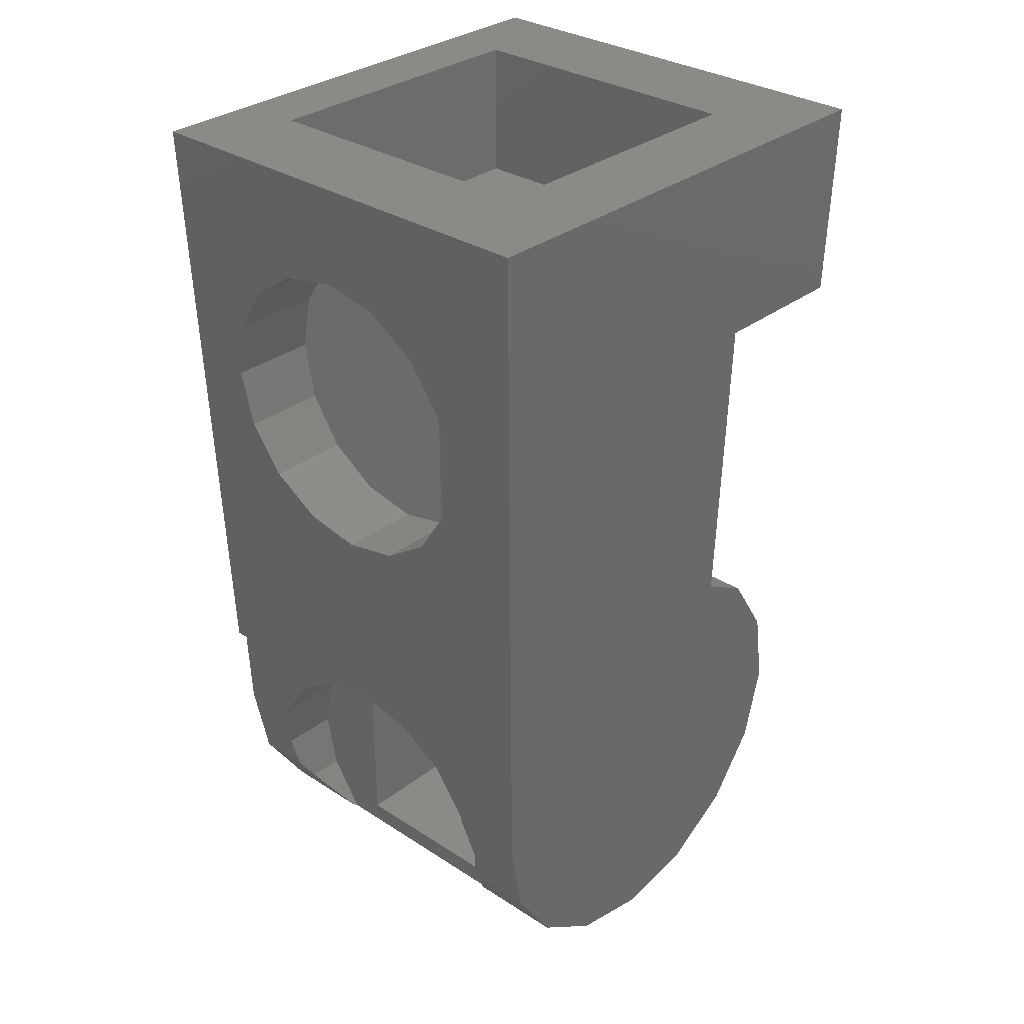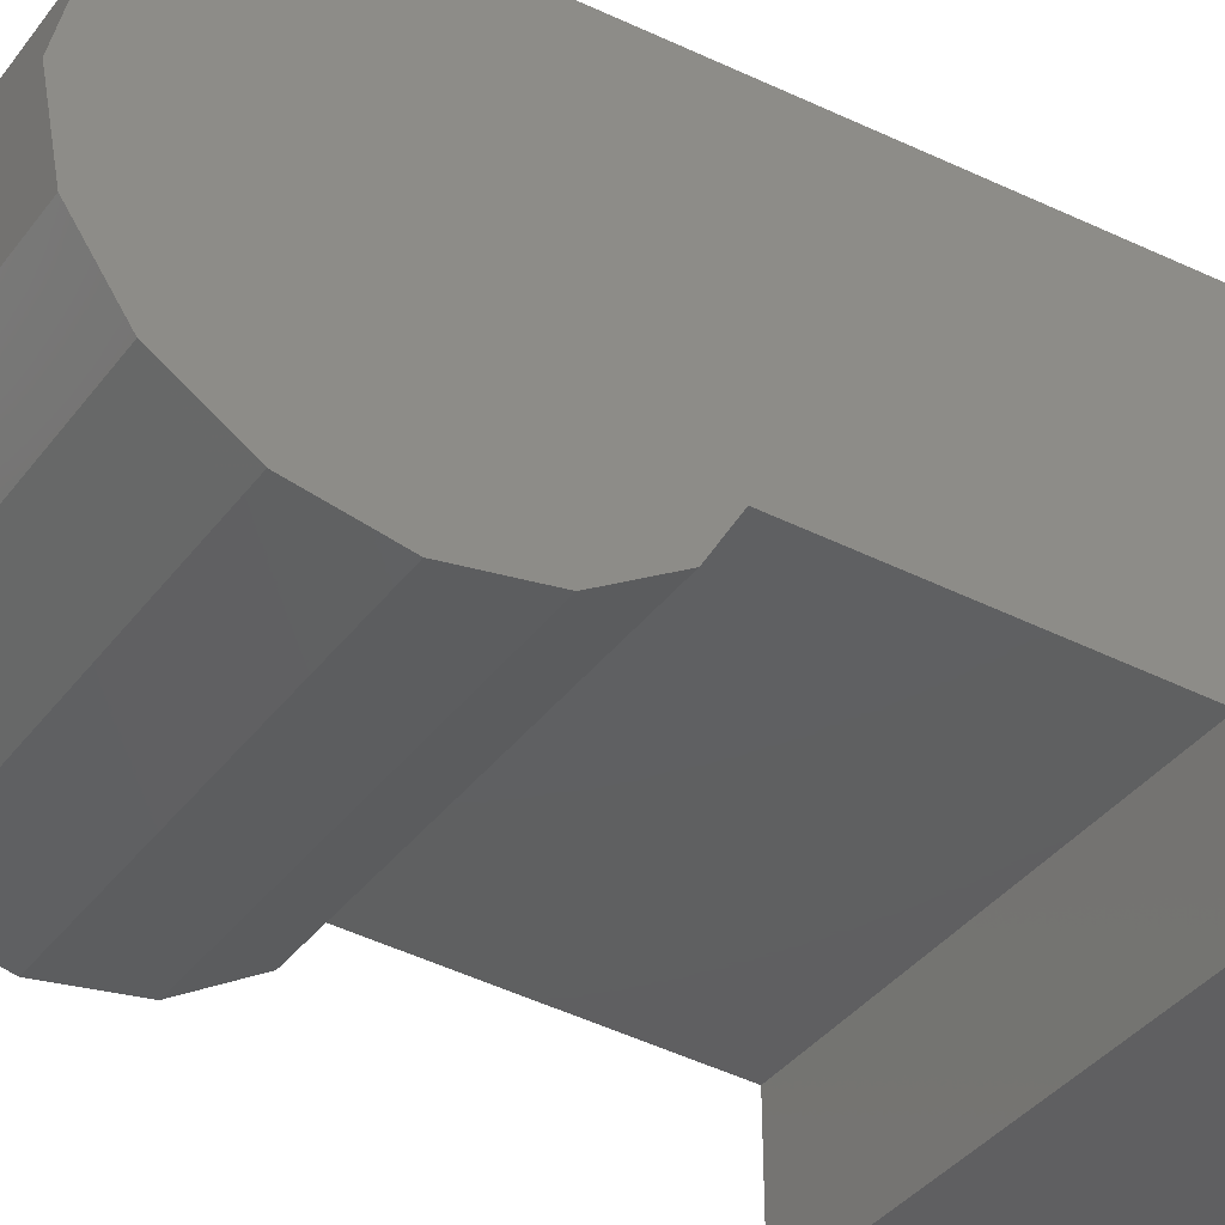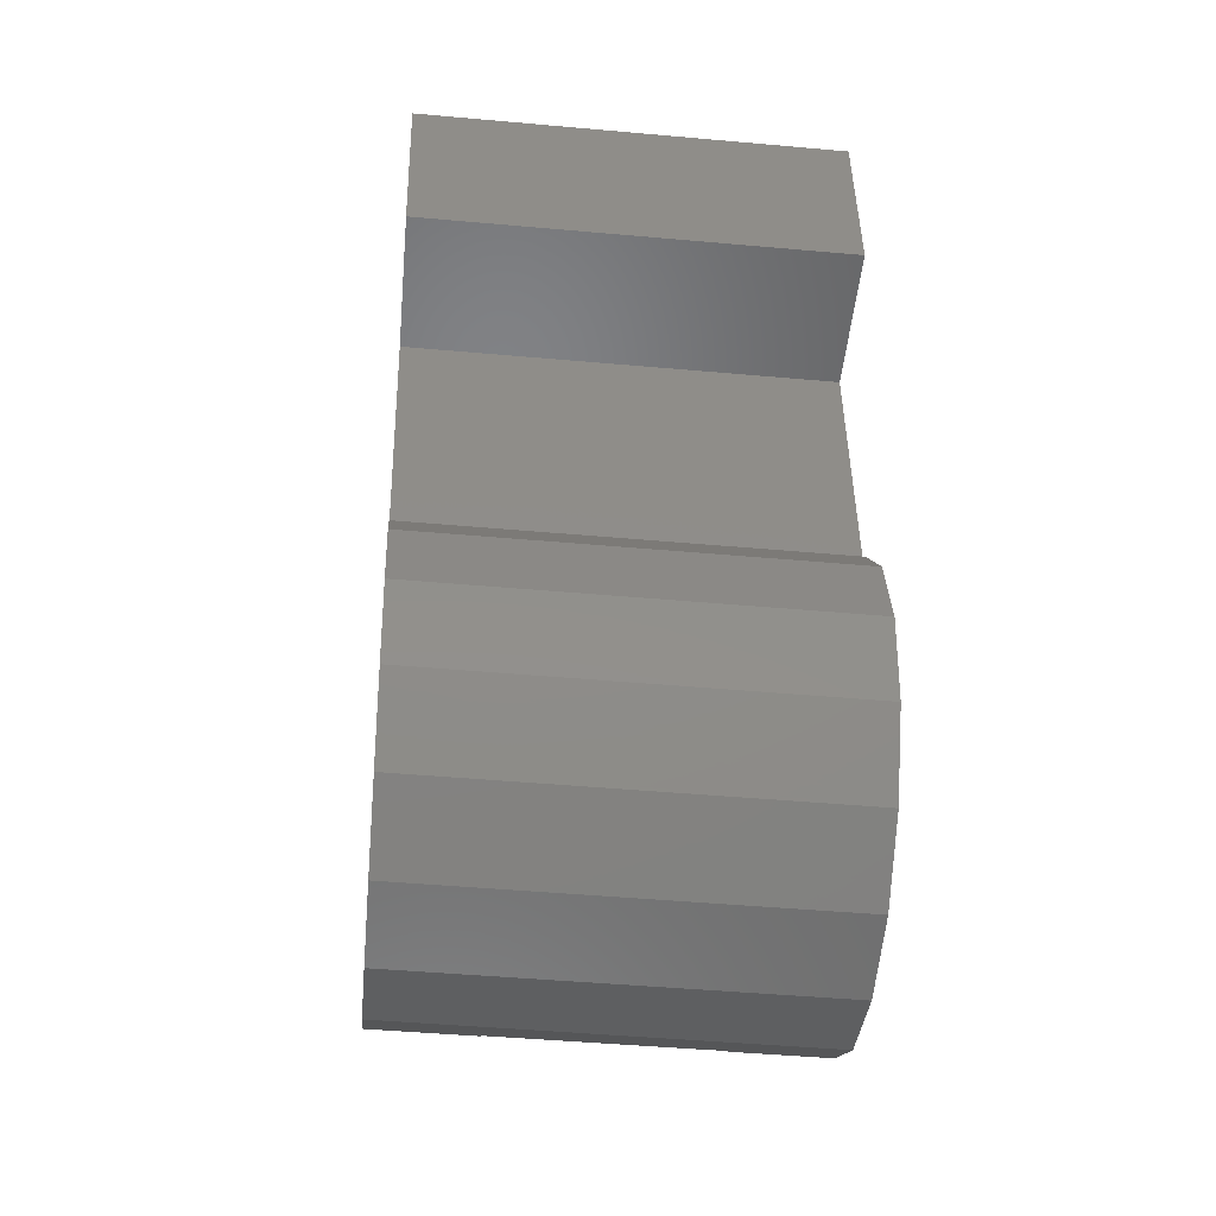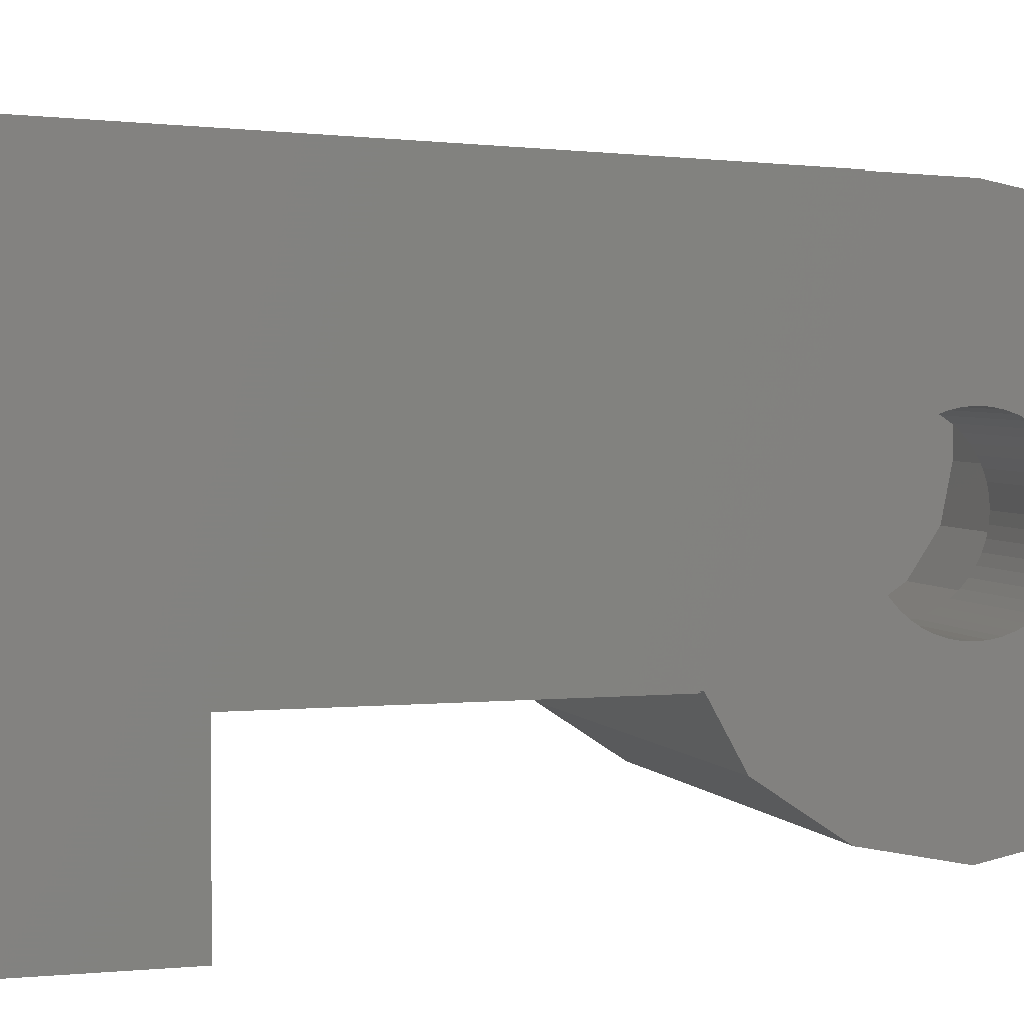
<metadata>
{"format":"stl","ext":"stl","renderer":"f3d","projection":"perspective","resolution":1024,"background":"white","views":[{"elev":31.4,"azim":42.6,"up":"+Y"},{"elev":-40.0,"azim":56.3,"up":"+Z"},{"elev":-49.4,"azim":174.4,"up":"+Y"},{"elev":3.4,"azim":-108.1,"up":"+Z"}]}
</metadata>
<code>
# stl→obj: 314 verts, 599 faces
v 0.8 1.19 0.1566
v 0.8 1.2 0
v 2.9 1.2 0
v 2.9 1.19 0.1566
v 0.8 1.159 0.3106
v 2.9 1.159 0.3106
v 0.8 1.109 0.4592
v 2.9 1.109 0.4592
v 0.8 1.039 0.6
v 2.9 1.039 0.6
v 0.8 0.9521 0.7306
v 2.9 0.9521 0.7306
v 0.8 0.8485 0.8485
v 2.9 0.8485 0.8485
v 0.8 0.7306 0.9521
v 2.9 0.7306 0.9521
v 0.8 0.6 1.039
v 2.9 0.6 1.039
v 0.8 0.4592 1.109
v 2.9 0.4592 1.109
v 0.8 0.3106 1.159
v 2.9 0.3106 1.159
v 0.8 0.1566 1.19
v 2.9 0.1566 1.19
v 0.8 0 1.2
v 2.9 0 1.2
v 0.8 -0.1566 1.19
v 2.9 -0.1566 1.19
v 0.8 -0.3106 1.159
v 2.9 -0.3106 1.159
v 0.8 -0.4592 1.109
v 2.9 -0.4592 1.109
v 0.8 -0.6 1.039
v 2.9 -0.6 1.039
v 0.8 -0.7306 0.9521
v 2.9 -0.7306 0.9521
v 0.8 -0.8485 0.8485
v 2.9 -0.8485 0.8485
v 0.8 -0.9521 0.7306
v 2.9 -0.9521 0.7306
v 0.8 -1.039 0.6
v 2.9 -1.039 0.6
v 0.8 -1.109 0.4592
v 2.9 -1.109 0.4592
v 0.8 -1.159 0.3106
v 2.9 -1.159 0.3106
v 0.8 -1.19 0.1566
v 2.9 -1.19 0.1566
v 0.8 -1.2 0
v 2.9 -1.2 0
v 0.8 -1.19 -0.1566
v 2.9 -1.19 -0.1566
v 0.8 -1.159 -0.3106
v 2.9 -1.159 -0.3106
v 0.8 -1.109 -0.4592
v 2.9 -1.109 -0.4592
v 0.8 -1.039 -0.6
v 2.9 -1.039 -0.6
v 0.8 -0.9521 -0.7306
v 2.9 -0.9521 -0.7306
v 0.8 -0.8485 -0.8485
v 2.9 -0.8485 -0.8485
v 0.8 -0.7306 -0.9521
v 2.9 -0.7306 -0.9521
v 0.8 -0.6 -1.039
v 2.9 -0.6 -1.039
v 0.8 -0.4592 -1.109
v 2.9 -0.4592 -1.109
v 0.8 -0.3106 -1.159
v 2.9 -0.3106 -1.159
v 0.8 -0.1566 -1.19
v 2.9 -0.1566 -1.19
v 0.8 0 -1.2
v 2.9 0 -1.2
v 0.8 0.1566 -1.19
v 2.9 0.1566 -1.19
v 0.8 0.3106 -1.159
v 2.9 0.3106 -1.159
v 0.8 0.4592 -1.109
v 2.9 0.4592 -1.109
v 0.8 0.6 -1.039
v 2.9 0.6 -1.039
v 0.8 0.7306 -0.9521
v 2.9 0.7306 -0.9521
v 0.8 0.8485 -0.8485
v 2.9 0.8485 -0.8485
v 0.8 0.9521 -0.7306
v 2.9 0.9521 -0.7306
v 0.8 1.039 -0.6
v 2.9 1.039 -0.6
v 0.8 1.109 -0.4592
v 2.9 1.109 -0.4592
v 0.8 1.159 -0.3106
v 2.9 1.159 -0.3106
v 0.8 1.19 -0.1566
v 2.9 1.19 -0.1566
v 0.8 1.2 1.2
v 0.8 -1.2 1.2
v 0.8 -1.2 -1.2
v 0.8 1.2 -1.2
v 2.9 1.2 1.2
v 2.9 -1.2 1.2
v 2.9 -1.2 -1.2
v 2.9 1.2 -1.2
v 4.313 9.579 2.4
v 6.4 9.6 2.4
v 4 9.6 2.4
v 4.621 9.518 2.4
v 4.918 9.417 2.4
v 5.2 9.278 2.4
v 5.461 9.104 2.4
v 5.697 8.897 2.4
v 5.904 8.661 2.4
v 6.078 8.4 2.4
v 6.217 8.118 2.4
v 6.318 7.821 2.4
v 6.379 7.513 2.4
v 6.4 7.2 2.4
v 6.379 6.887 2.4
v 6.4 4.8 2.4
v 6.318 6.579 2.4
v 6.217 6.282 2.4
v 6.078 6 2.4
v 5.904 5.739 2.4
v 5.697 5.503 2.4
v 5.461 5.296 2.4
v 5.2 5.122 2.4
v 4.918 4.983 2.4
v 4.621 4.882 2.4
v 4.313 4.821 2.4
v 4 4.8 2.4
v 3.687 4.821 2.4
v 1.6 4.8 2.4
v 3.379 4.882 2.4
v 3.082 4.983 2.4
v 2.8 5.122 2.4
v 2.539 5.296 2.4
v 2.303 5.503 2.4
v 2.096 5.739 2.4
v 1.922 6 2.4
v 1.783 6.282 2.4
v 1.682 6.579 2.4
v 1.621 6.887 2.4
v 1.6 7.2 2.4
v 1.621 7.513 2.4
v 1.6 9.6 2.4
v 1.682 7.821 2.4
v 1.783 8.118 2.4
v 1.922 8.4 2.4
v 2.096 8.661 2.4
v 2.303 8.897 2.4
v 2.539 9.104 2.4
v 2.8 9.278 2.4
v 3.082 9.417 2.4
v 3.379 9.518 2.4
v 3.687 9.579 2.4
v 1.6 2.2 2.4
v 6.4 2.2 -0.8
v 1.6 2.2 -0.8
v 6.4 2.2 2.4
v 6.4 9 -0.8
v 1.6 9 -0.8
v 0.6 1.34 3.234
v 0.8 1.34 3.56
v 0.8 1.34 3.234
v 0.6 1.34 3.56
v 6.4 11.2 -2.4
v 1.6 9 -2.4
v 1.6 11.2 -2.4
v 6.4 9 -2.4
v 1.783 -1.718 2.98
v 2.322 -2.524 2.4
v 2.289 -2.475 2.475
v 1.783 -1.718 2.4
v 2.303 0.8972 3.54
v 2.9 1.296 2.4
v 2.303 0.8972 2.4
v 3.082 1.417 3.563
v 4 1.6 -0.8
v 4 1.6 3.571
v 3.082 1.417 -0.8
v 1.6 -0.796 3.342
v 0.8 -1.34 3.234
v 0.8 0 3.5
v 1.708 -1.34 3.234
v 1.759 0 3.5
v 1.6 -0.8 2.4
v 1.783 0.1184 3.505
v 1.783 0.1184 2.4
v 1.6 7.2 3.821
v 0.6 11.2 4
v 1.6 11.2 2.4
v 6.4 11.2 2.4
v 6.292 -1.34 3.234
v 6.4 -0.8 2.4
v 6.4 -0.796 3.342
v 6.217 -1.718 2.98
v 6.217 -1.718 2.4
v 0.6 8 -1.6
v 0.6 3.5 0
v 0.6 3.234 -1.34
v 0.6 3.063 -1.6
v 0.8 3.234 -1.34
v 0.8 3.5 0
v 0.8 3.063 -1.6
v 0.6 3.234 1.34
v 0.8 3.234 1.34
v 0.6 2.475 2.475
v 0.8 2.475 2.475
v 0.8 -2.475 2.475
v 2.9 -2.2 2.4
v 6.217 0.1184 2.4
v 5.9 0.5932 2.4
v 5.9 -2.2 2.4
v 5.686 -2.525 2.4
v 5.719 -2.475 2.475
v 4.918 1.417 -1.6
v 5.697 0.8972 3.54
v 5.697 0.8972 -1.6
v 4.918 1.417 3.563
v 5.9 0.5932 -1.6
v 2.9 1.296 -1.6
v 2.9 -2.2 0.4
v 5.9 -2.2 0.4
v 5.9 -1.614 -1.014
v 5.9 -2.048 -0.3652
v 5.9 -0.9652 -1.448
v 2.9 0.5932 -1.6
v 2.9 -0.9652 -1.448
v 2.9 -1.614 -1.014
v 2.9 -2.048 -0.3652
v 7.8 11.2 -4
v 0.6 11.2 -4
v 0.8 -3.5 0
v 7.309 -3.234 -1.34
v 0.8 -3.234 -1.34
v 7.3 -3.5 0
v 7.335 -2.475 -2.475
v 0.8 -2.475 -2.475
v 0.8 -3.234 1.34
v 7.309 -3.234 1.34
v 0.6 8 -4
v 1.783 6.282 3.78
v 7.8 11.2 4
v 3.082 4.983 3.722
v 4 4.8 3.714
v 4.918 4.983 3.722
v 2.303 5.503 3.746
v 6.217 8.118 3.862
v 5.697 8.897 3.897
v 6.217 6.282 3.78
v 6.4 7.2 3.821
v 5.697 5.503 3.746
v 4 9.6 3.929
v 3.082 9.417 3.92
v 4.918 9.417 3.92
v 2.303 8.897 3.897
v 1.783 8.118 3.862
v 7.373 -1.34 3.234
v 7.418 0 3.5
v 6.217 0.1184 3.505
v 6.241 0 3.5
v 0.8 -1.34 -3.234
v 0.8 0 -3.5
v 0.8 1.34 -3.234
v 0.8 2.475 -2.475
v 0.8 2.96 -1.6
v 2.9 0.8972 -1.6
v 7.335 -2.475 2.475
v 7.373 -1.34 -3.234
v 7.418 0 -3.5
v 7.502 2.475 -2.475
v 7.464 1.34 -3.234
v 7.522 2.96 -1.6
v 7.692 8 -1.6
v 7.692 8 -4
v 6.201 2.98 -1.6
v 5.68 3.2 -1.6
v 6.12 3.2 -1.6
v 5.074 2.997 -1.6
v 2.644 4.08 -1.6
v 0.9504 3.06 -1.6
v 2.82 3.68 -1.6
v 2.996 3.12 -1.6
v 1.72 3.76 -1.6
v 2.468 4.08 -1.6
v 6.208 2.96 -1.6
v 4.962 2.96 -1.6
v 3.031 2.96 -1.6
v 6.252 2.475 -2.475
v 6.252 2.84 -1.816
v 4.844 2.92 -1.672
v 4.448 2.72 -2.032
v 4.024 2.475 -2.475
v 3.122 2.475 -2.475
v 3.084 2.72 -2.032
v 5.988 0 -3.5
v 7.22 0.2 -3.46
v 7.22 0 -3.5
v 6.78 0.2 -3.46
v 6.12 1 -3.301
v 6.186 1.34 -3.234
v 5.856 0.28 -3.444
v 7.22 -0.32 -3.436
v 7.088 -1.08 -3.285
v 7.04 -1.34 -3.234
v 7 -1.56 -3.086
v 6.736 -2.44 -2.498
v 0.8 -2.44 -2.498
v 3.392 1.92 -2.846
v 6.252 1.68 -3.006
v 3.964 2.44 -2.498
v 3.172 2.16 -2.685
v 3.26 1.96 -2.819
f 1 2 3
f 3 4 1
f 5 1 4
f 4 6 5
f 7 5 6
f 6 8 7
f 9 7 8
f 8 10 9
f 11 9 10
f 10 12 11
f 13 11 12
f 12 14 13
f 15 13 14
f 14 16 15
f 17 15 16
f 16 18 17
f 19 17 18
f 18 20 19
f 21 19 20
f 20 22 21
f 23 21 22
f 22 24 23
f 25 23 24
f 24 26 25
f 27 25 26
f 26 28 27
f 29 27 28
f 28 30 29
f 31 29 30
f 30 32 31
f 33 31 32
f 32 34 33
f 35 33 34
f 34 36 35
f 37 35 36
f 36 38 37
f 39 37 38
f 38 40 39
f 41 39 40
f 40 42 41
f 43 41 42
f 42 44 43
f 45 43 44
f 44 46 45
f 47 45 46
f 46 48 47
f 49 47 48
f 48 50 49
f 51 49 50
f 50 52 51
f 53 51 52
f 52 54 53
f 55 53 54
f 54 56 55
f 57 55 56
f 56 58 57
f 59 57 58
f 58 60 59
f 61 59 60
f 60 62 61
f 63 61 62
f 62 64 63
f 65 63 64
f 64 66 65
f 67 65 66
f 66 68 67
f 69 67 68
f 68 70 69
f 71 69 70
f 70 72 71
f 73 71 72
f 72 74 73
f 75 73 74
f 74 76 75
f 77 75 76
f 76 78 77
f 79 77 78
f 78 80 79
f 81 79 80
f 80 82 81
f 83 81 82
f 82 84 83
f 85 83 84
f 84 86 85
f 87 85 86
f 86 88 87
f 89 87 88
f 88 90 89
f 91 89 90
f 90 92 91
f 93 91 92
f 92 94 93
f 95 93 94
f 94 96 95
f 2 95 96
f 96 3 2
f 1 97 2
f 5 97 1
f 7 97 5
f 9 97 7
f 11 97 9
f 13 97 11
f 15 97 13
f 17 97 15
f 19 97 17
f 21 97 19
f 23 97 21
f 25 97 23
f 27 98 25
f 29 98 27
f 31 98 29
f 33 98 31
f 35 98 33
f 37 98 35
f 39 98 37
f 41 98 39
f 43 98 41
f 45 98 43
f 47 98 45
f 49 98 47
f 51 99 49
f 53 99 51
f 55 99 53
f 57 99 55
f 59 99 57
f 61 99 59
f 63 99 61
f 65 99 63
f 67 99 65
f 69 99 67
f 71 99 69
f 73 99 71
f 75 100 73
f 77 100 75
f 79 100 77
f 81 100 79
f 83 100 81
f 85 100 83
f 87 100 85
f 89 100 87
f 91 100 89
f 93 100 91
f 95 100 93
f 2 100 95
f 4 101 3
f 6 101 4
f 8 101 6
f 10 101 8
f 12 101 10
f 14 101 12
f 16 101 14
f 18 101 16
f 20 101 18
f 22 101 20
f 24 101 22
f 26 101 24
f 28 102 26
f 30 102 28
f 32 102 30
f 34 102 32
f 36 102 34
f 38 102 36
f 40 102 38
f 42 102 40
f 44 102 42
f 46 102 44
f 48 102 46
f 50 102 48
f 52 103 50
f 54 103 52
f 56 103 54
f 58 103 56
f 60 103 58
f 62 103 60
f 64 103 62
f 66 103 64
f 68 103 66
f 70 103 68
f 72 103 70
f 74 103 72
f 76 104 74
f 78 104 76
f 80 104 78
f 82 104 80
f 84 104 82
f 86 104 84
f 88 104 86
f 90 104 88
f 92 104 90
f 94 104 92
f 96 104 94
f 3 104 96
f 105 106 107
f 108 106 105
f 109 106 108
f 110 106 109
f 111 106 110
f 112 106 111
f 113 106 112
f 114 106 113
f 115 106 114
f 116 106 115
f 117 106 116
f 118 106 117
f 119 120 118
f 121 120 119
f 122 120 121
f 123 120 122
f 124 120 123
f 125 120 124
f 126 120 125
f 127 120 126
f 128 120 127
f 129 120 128
f 130 120 129
f 131 120 130
f 132 133 131
f 134 133 132
f 135 133 134
f 136 133 135
f 137 133 136
f 138 133 137
f 139 133 138
f 140 133 139
f 141 133 140
f 142 133 141
f 143 133 142
f 144 133 143
f 145 146 144
f 147 146 145
f 148 146 147
f 149 146 148
f 150 146 149
f 151 146 150
f 152 146 151
f 153 146 152
f 154 146 153
f 155 146 154
f 156 146 155
f 107 146 156
f 157 158 159
f 158 157 160
f 159 161 158
f 161 159 162
f 163 164 165
f 164 163 166
f 167 168 169
f 168 167 170
f 171 172 173
f 172 171 174
f 175 176 177
f 176 175 178
f 179 178 180
f 178 179 181
f 182 183 184
f 183 182 185
f 186 187 182
f 187 188 189
f 188 187 186
f 175 189 188
f 189 175 177
f 190 166 191
f 166 190 164
f 144 159 133
f 159 144 162
f 133 159 157
f 162 144 146
f 161 168 170
f 168 161 162
f 161 120 158
f 120 161 118
f 158 120 160
f 169 162 192
f 162 169 168
f 162 146 192
f 106 167 193
f 118 161 106
f 106 170 167
f 170 106 161
f 107 192 146
f 192 107 193
f 174 182 187
f 182 174 185
f 174 171 185
f 194 195 196
f 197 195 194
f 195 197 198
f 199 200 201
f 201 202 199
f 203 200 204
f 200 203 201
f 203 202 201
f 202 203 205
f 204 206 207
f 206 204 200
f 207 208 209
f 208 207 206
f 209 163 165
f 163 209 208
f 185 210 183
f 210 185 171
f 210 171 173
f 176 189 177
f 187 172 174
f 172 187 211
f 212 195 213
f 214 195 198
f 195 214 213
f 189 211 187
f 211 189 176
f 211 215 172
f 215 211 214
f 216 215 214
f 216 198 197
f 198 216 214
f 217 218 219
f 218 217 220
f 218 221 219
f 221 218 213
f 178 222 176
f 222 178 181
f 223 214 211
f 214 223 224
f 225 224 226
f 224 225 214
f 214 221 213
f 225 221 214
f 221 225 227
f 227 228 221
f 228 227 229
f 225 229 227
f 229 225 230
f 226 230 225
f 230 226 231
f 223 226 224
f 226 223 231
f 232 169 233
f 169 232 167
f 234 235 236
f 235 234 237
f 238 236 235
f 236 238 239
f 237 240 241
f 240 237 234
f 191 200 199
f 200 191 206
f 191 242 233
f 242 191 199
f 191 163 208
f 163 191 166
f 191 208 206
f 141 190 144
f 190 141 243
f 167 244 193
f 244 167 232
f 233 192 191
f 192 233 169
f 191 193 244
f 193 191 192
f 131 245 135
f 245 131 246
f 246 128 247
f 128 246 131
f 138 243 141
f 243 138 248
f 135 248 138
f 248 135 245
f 249 112 250
f 112 249 115
f 118 251 122
f 251 118 252
f 252 115 249
f 115 252 118
f 122 253 125
f 253 122 251
f 125 247 128
f 247 125 253
f 254 154 255
f 154 254 107
f 256 107 254
f 107 256 109
f 250 109 256
f 109 250 112
f 257 258 191
f 144 258 148
f 258 144 190
f 190 191 258
f 255 151 257
f 151 255 154
f 257 148 258
f 148 257 151
f 244 249 250
f 244 252 249
f 259 196 260
f 196 259 194
f 212 261 262
f 212 196 195
f 196 212 262
f 261 213 218
f 213 261 212
f 25 183 98
f 183 25 184
f 184 165 164
f 25 165 184
f 165 25 97
f 97 209 165
f 209 97 207
f 97 204 207
f 204 97 2
f 210 98 183
f 98 210 240
f 240 49 98
f 49 240 234
f 236 49 234
f 49 236 99
f 239 99 236
f 99 239 263
f 264 99 263
f 99 264 73
f 265 73 264
f 73 265 100
f 100 204 2
f 204 100 203
f 266 100 265
f 100 266 267
f 267 203 100
f 203 267 205
f 106 193 107
f 120 157 160
f 157 120 131
f 133 157 131
f 104 222 268
f 74 268 228
f 268 74 104
f 3 222 104
f 222 101 176
f 101 222 3
f 103 228 229
f 228 103 74
f 231 103 230
f 103 231 50
f 223 50 231
f 211 50 223
f 50 211 102
f 229 230 103
f 211 26 102
f 26 211 176
f 176 101 26
f 180 247 220
f 247 180 246
f 178 246 180
f 246 178 245
f 220 253 218
f 253 220 247
f 175 245 178
f 245 175 248
f 175 243 248
f 243 175 188
f 253 261 218
f 261 253 251
f 256 191 244
f 191 256 254
f 255 191 254
f 191 255 257
f 250 256 244
f 251 260 261
f 260 251 252
f 184 243 188
f 243 184 190
f 244 260 252
f 260 196 262
f 260 262 261
f 184 188 186
f 184 186 182
f 190 184 164
f 219 222 217
f 222 219 268
f 221 268 219
f 268 221 228
f 222 181 179
f 217 222 179
f 197 259 269
f 259 197 194
f 269 216 197
f 210 172 240
f 172 210 173
f 215 269 241
f 269 215 216
f 241 172 215
f 172 241 240
f 180 217 179
f 217 180 220
f 237 241 235
f 241 238 235
f 238 241 269
f 269 270 238
f 270 269 259
f 259 271 270
f 271 259 260
f 271 272 273
f 272 271 260
f 272 260 274
f 232 275 244
f 275 232 276
f 244 274 260
f 274 244 275
f 242 275 199
f 275 242 276
f 277 278 279
f 278 277 280
f 281 279 278
f 279 281 275
f 275 277 279
f 277 275 274
f 282 283 284
f 283 282 285
f 281 285 286
f 285 281 283
f 278 284 283
f 284 278 280
f 278 283 281
f 281 199 275
f 199 281 286
f 285 199 286
f 205 285 282
f 285 205 199
f 287 280 277
f 280 287 288
f 277 274 287
f 280 289 284
f 289 280 288
f 284 267 282
f 267 284 289
f 282 267 205
f 199 205 202
f 232 242 233
f 242 232 276
f 274 290 291
f 290 274 272
f 292 291 293
f 291 292 288
f 291 288 287
f 274 291 287
f 290 293 291
f 293 290 294
f 295 292 293
f 292 295 296
f 288 296 289
f 296 288 292
f 289 266 267
f 266 289 296
f 295 266 296
f 295 293 294
f 297 298 299
f 298 297 300
f 273 299 298
f 299 273 271
f 300 273 298
f 273 300 301
f 301 265 302
f 265 301 303
f 303 300 297
f 300 303 301
f 273 301 302
f 297 265 303
f 265 297 264
f 297 304 305
f 304 297 299
f 271 304 299
f 306 271 270
f 271 306 305
f 271 305 304
f 297 305 306
f 306 264 297
f 264 306 263
f 238 307 270
f 307 238 308
f 270 307 306
f 306 309 263
f 308 239 309
f 239 308 238
f 307 309 306
f 309 307 308
f 265 310 302
f 290 273 311
f 273 290 272
f 311 273 302
f 294 311 312
f 311 294 290
f 311 310 312
f 310 311 302
f 313 310 314
f 310 313 312
f 310 265 314
f 312 295 294
f 295 312 313
f 265 295 313
f 295 265 266
f 314 265 313

</code>
